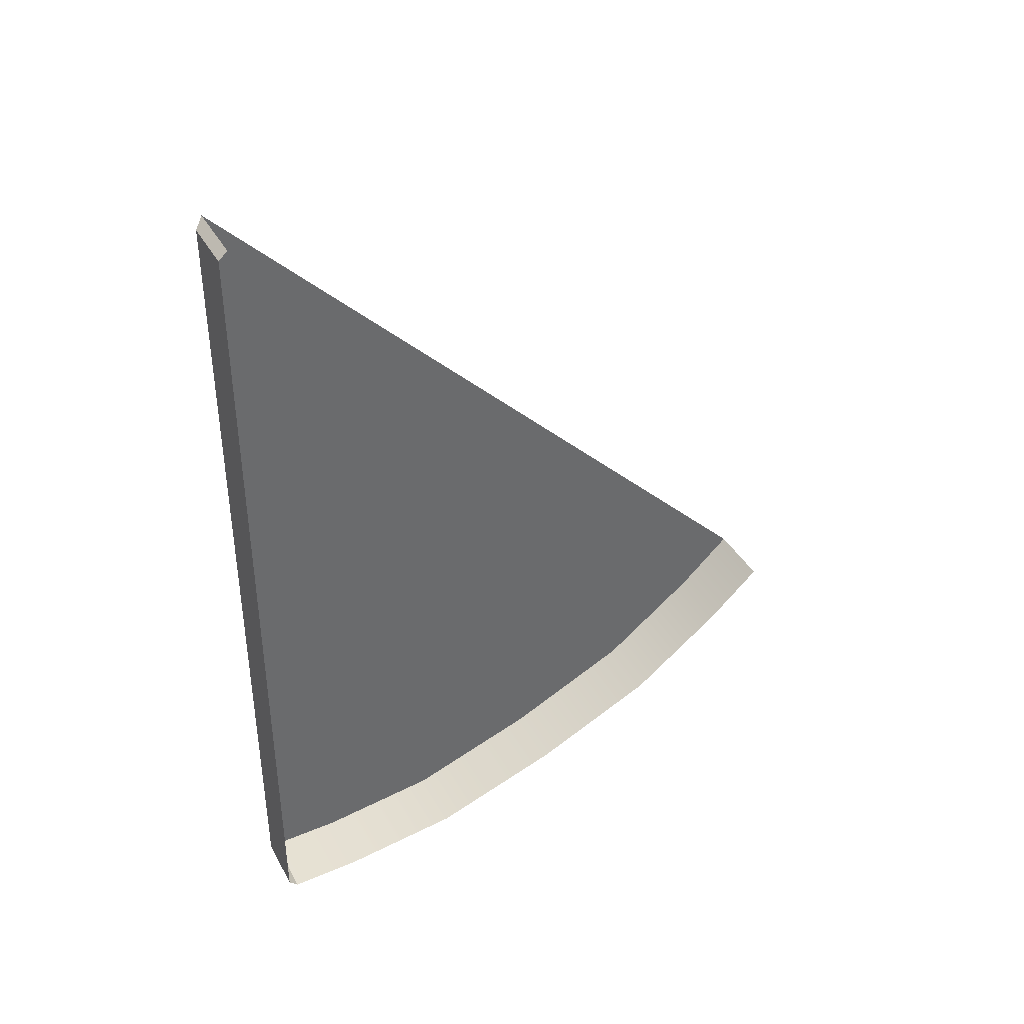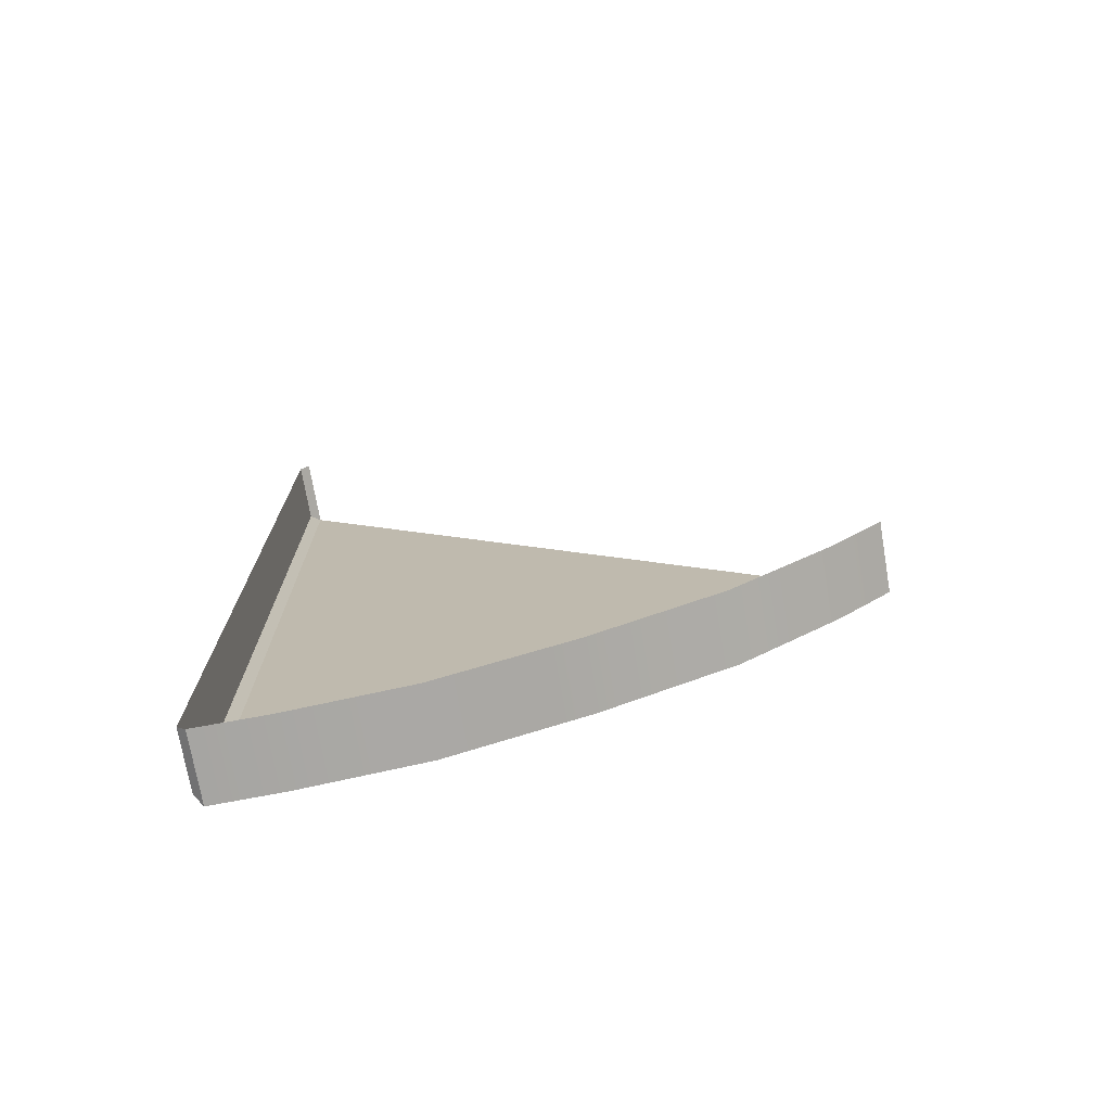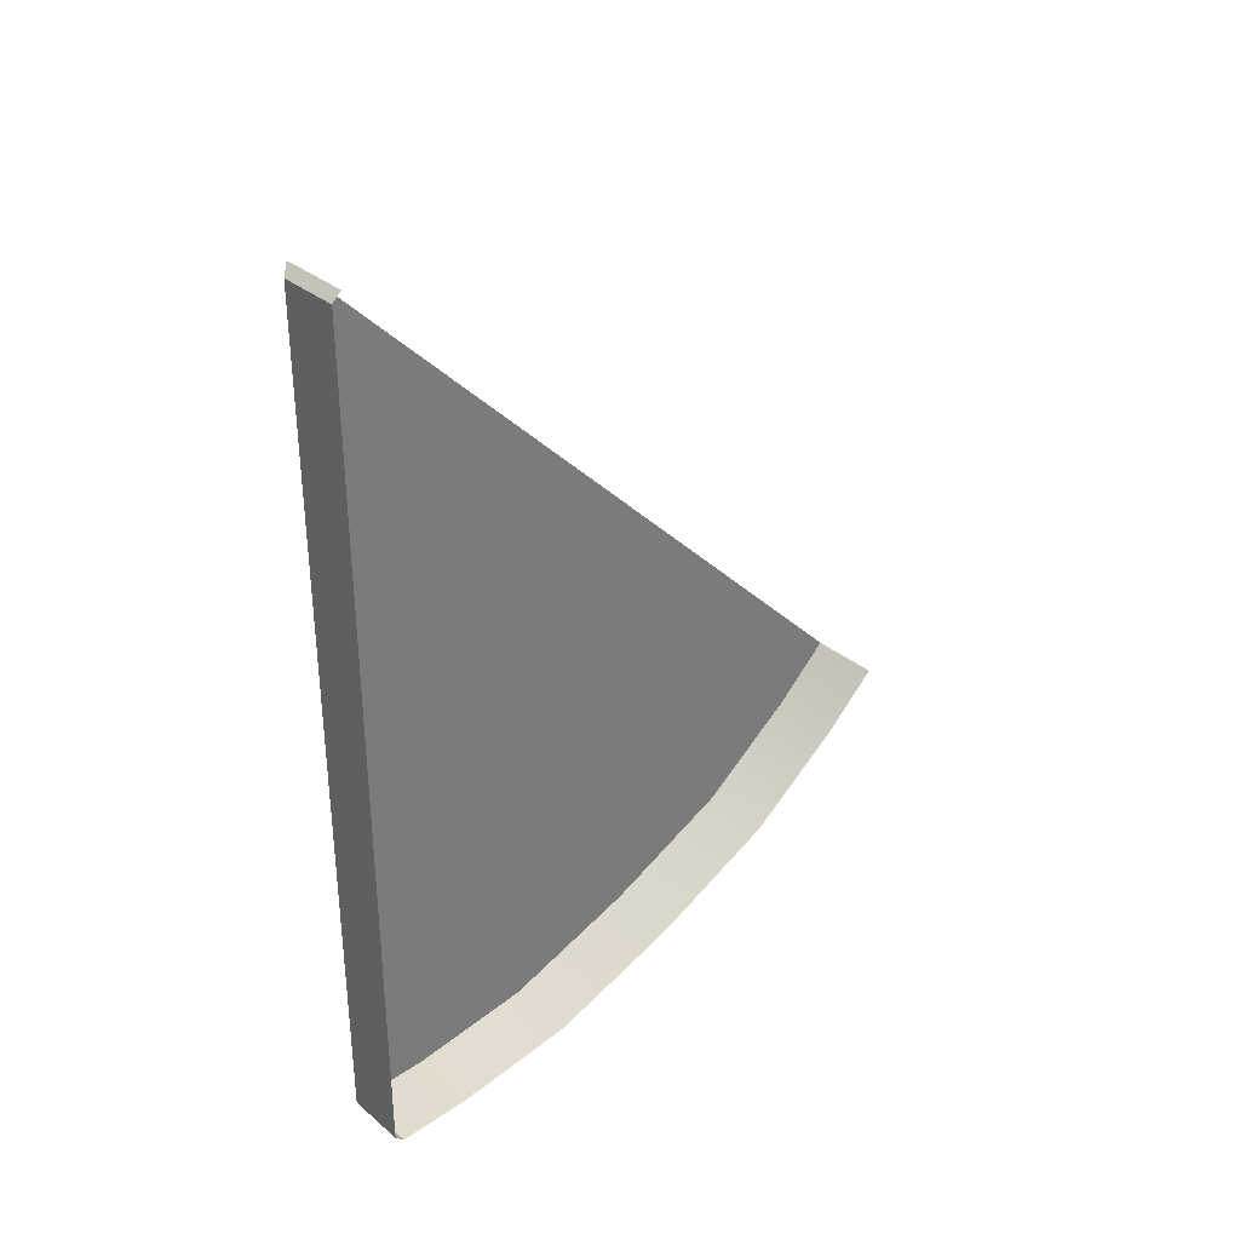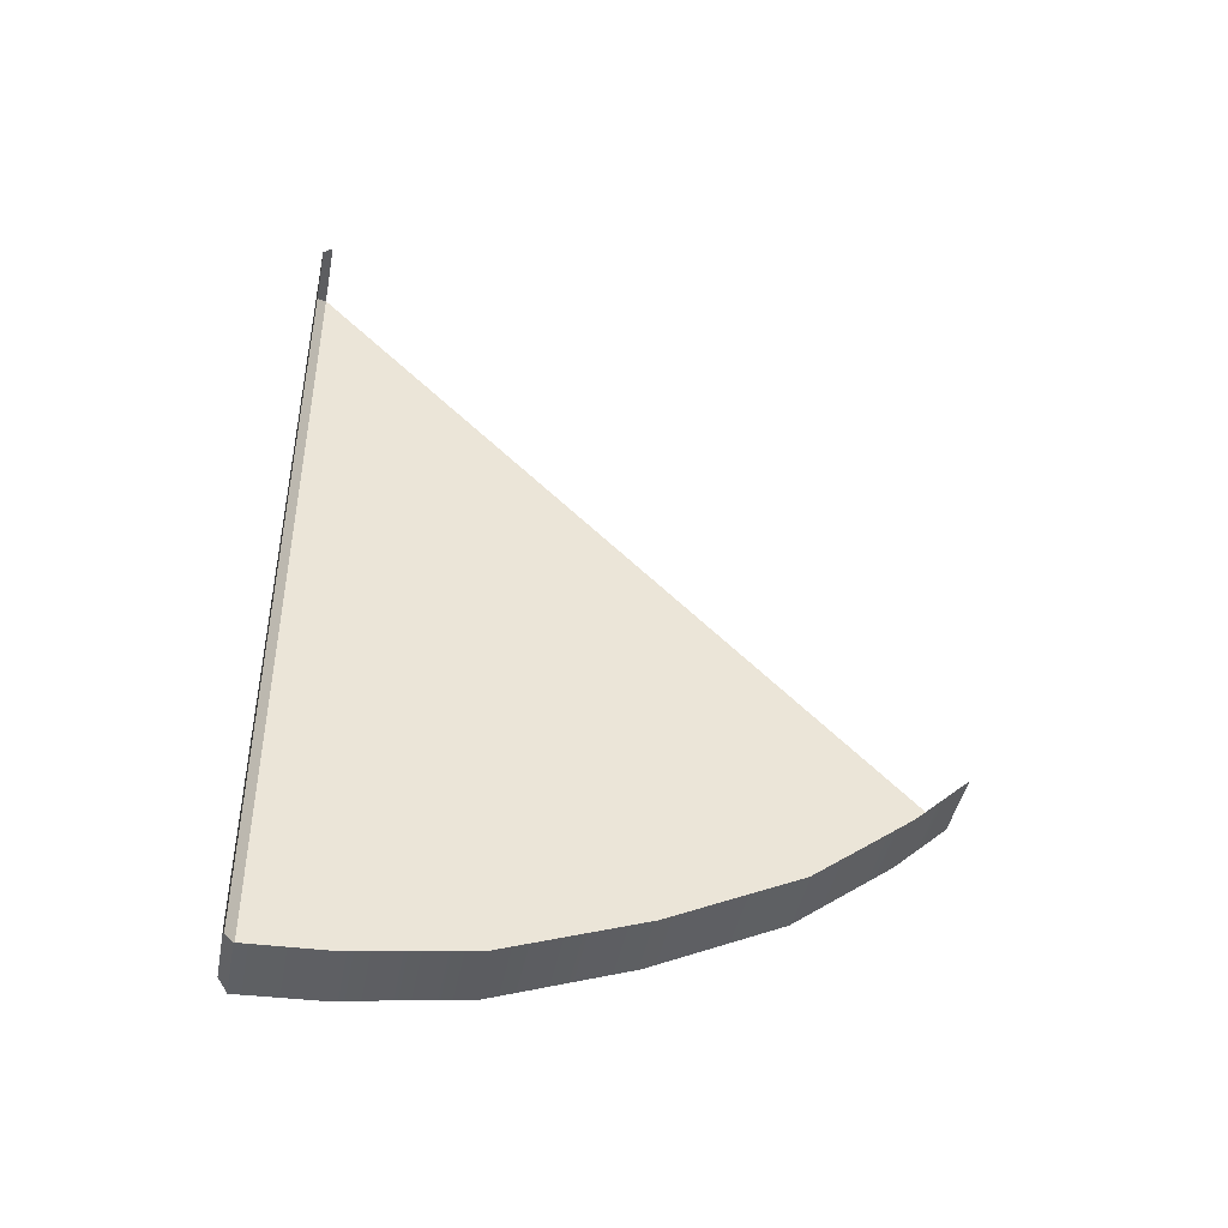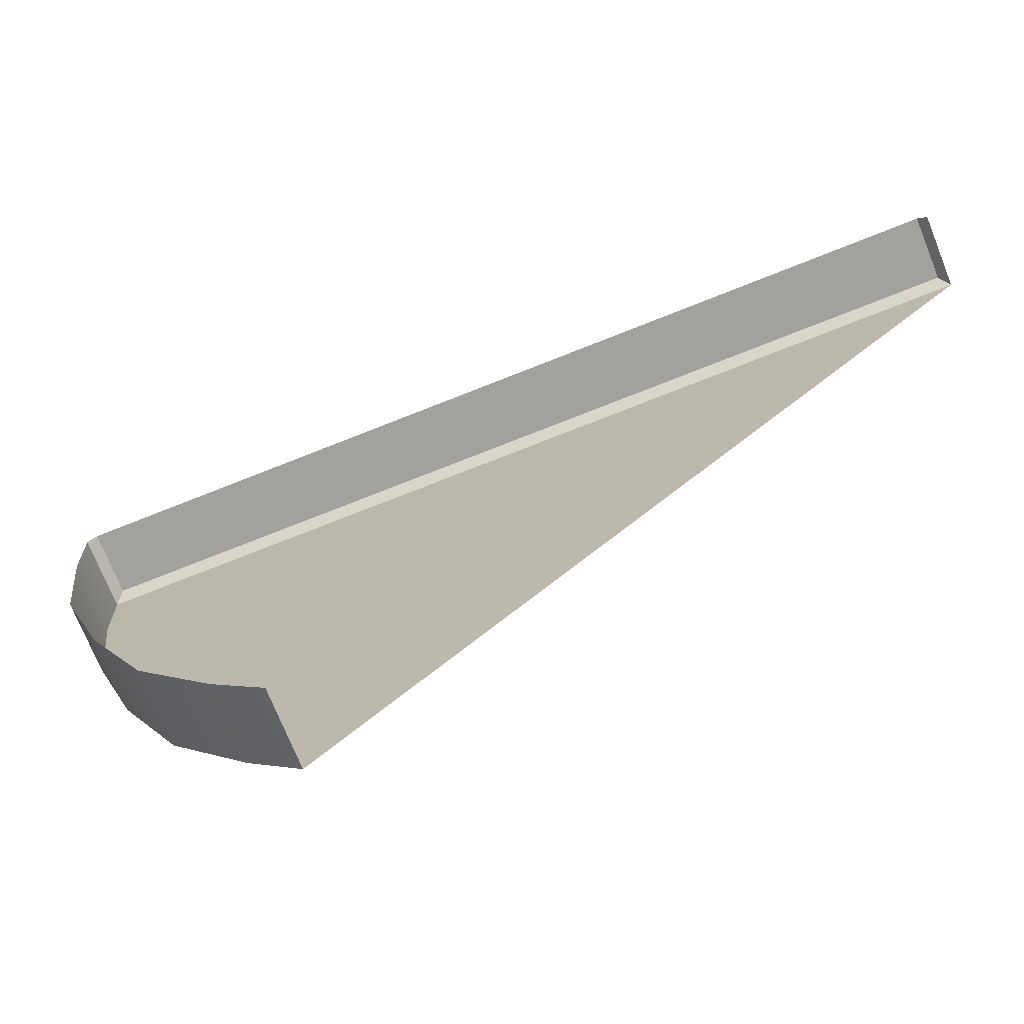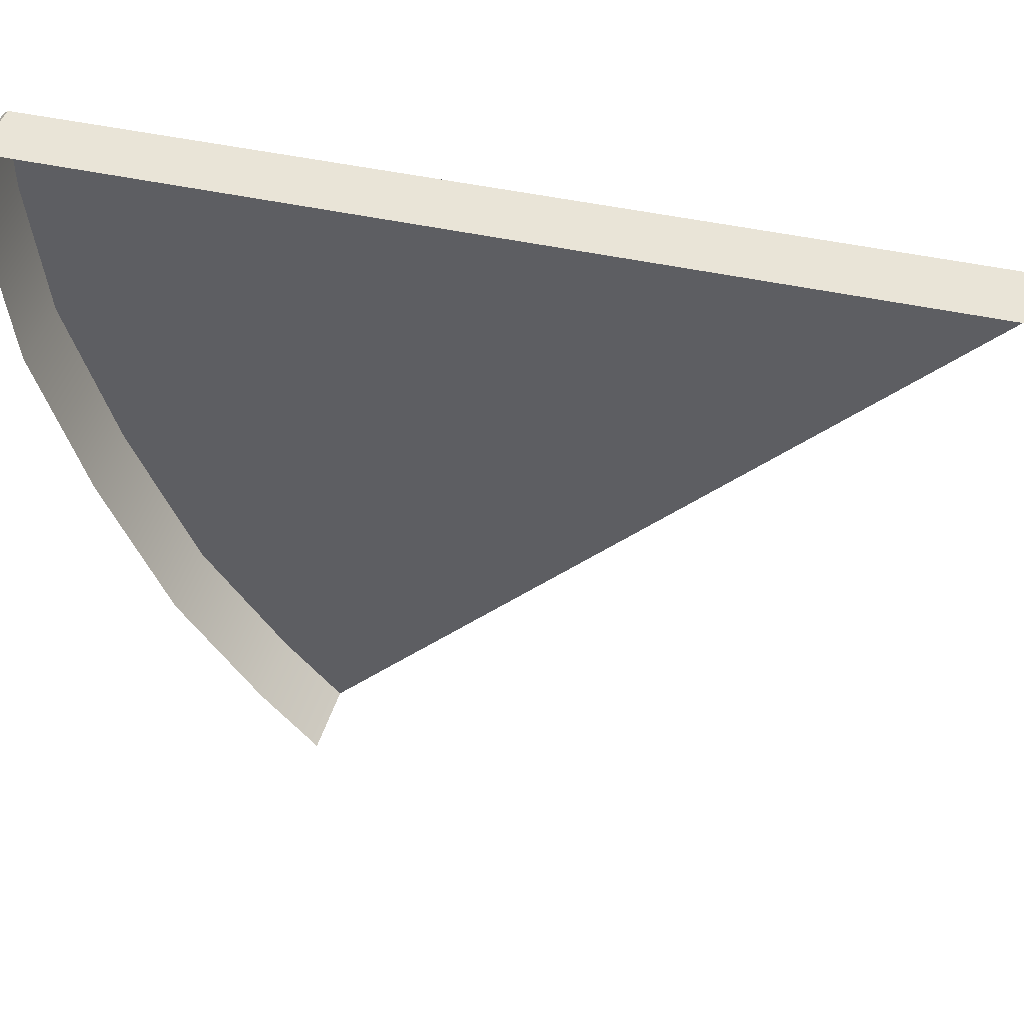
<metadata>
{"format":"obj","ext":"obj","renderer":"f3d","projection":"perspective","resolution":1024,"background":"white","views":[{"elev":38.9,"azim":-116.5,"up":"+Z"},{"elev":-73.1,"azim":-80.2,"up":"+Z"},{"elev":33.1,"azim":-131.6,"up":"+Z"},{"elev":-43.8,"azim":-100.9,"up":"+Z"},{"elev":-72.1,"azim":-68.2,"up":"+Y"},{"elev":42.8,"azim":-74.8,"up":"+Y"}]}
</metadata>
<code>
g Frame0
v 0.7051 0.1056 -9.195
v 9.537e-07 0.1056 -9.195
v 9.537e-07 0.1056 -9.9
v 0.7051 0.1056 -9.9
v 0.7051 0.1056 -5.396
v 9.537e-07 0.1056 -5.396
v 0.7051 0.1056 -0.1
v 9.537e-07 0.1056 -0.1
v 0.7051 0.1056 -9.9
v 0.8051 8.583e-06 -10
v 0.8051 8.583e-06 -9.195
v 0.7051 0.1056 -9.195
v 9.537e-07 0.1056 -9.9
v 9.537e-07 8.583e-06 -10
v 0.8051 8.583e-06 -10
v 0.7051 0.1056 -9.9
v 0.7051 0.1056 -0.1
v 0.8051 -9.537e-07 -9.537e-07
v 9.537e-07 -9.537e-07 -9.537e-07
v 9.537e-07 0.1056 -0.1
v 0.7051 0.1056 -5.396
v 0.8051 -9.537e-07 -5.398
v 0.8051 -9.537e-07 -9.537e-07
v 0.7051 0.1056 -0.1
v 0.7051 0.1056 -9.195
v 0.8051 8.583e-06 -9.195
v 0.8051 -9.537e-07 -5.398
v 0.7051 0.1056 -5.396
v 0.8 -3.816 -9.239
v 0.8 -3.491 -8.454
v 0.8 -2.115 -8.905
v 0.8 -2.257 -9.787
v 0.8 -0.8439 -9.162
v 0.8 -0.8439 -9.973
v 0.8 -0.8439 -9.973
v 0.8 -0.8439 -9.162
v 0.8051 8.583e-06 -10
v 0.8051 8.583e-06 -9.195
v 0.8 -2.115 -8.905
v 0.8 -3.491 -8.454
v 0.8 -0.7298 -1.7
v 0.8 -0.8439 -9.162
v 9.537e-07 -0.8447 -9.973
v 0.8 -0.8439 -9.973
v 0.8051 8.583e-06 -10
v 9.537e-07 8.583e-06 -10
v 0.8 -2.257 -9.787
v 9.537e-07 -2.257 -9.787
v 0.8 -3.816 -9.239
v 9.537e-07 -3.816 -9.239
v 0.8051 8.583e-06 -9.195
v 0.8 -0.8439 -9.162
v 0.8051 -9.537e-07 -5.398
v 0.8 -0.7298 -1.7
v 0.8051 -9.537e-07 -9.537e-07
v 0.8 -3.816 -9.239
v 0.8 -5.306 -8.525
v 0.8 -4.782 -7.8
v 0.8 -3.491 -8.454
v 0.8 -5.863 -7.083
v 0.8 -6.436 -7.656
v 0.8 -6.436 -7.656
v 0.8 -7.06 -7.071
v 0.8 -5.863 -7.083
v 0.8 -6.494 -6.505
v 0.8 -4.782 -7.8
v 0.8 -0.7298 -1.7
v 0.8 -3.491 -8.454
v 0.8 -5.863 -7.083
v 9.537e-07 -6.435 -7.657
v 9.537e-07 -7.06 -7.071
v 0.8 -7.06 -7.071
v 0.8 -6.436 -7.656
v 0.8 -5.306 -8.525
v 9.537e-07 -5.306 -8.525
v 0.8 -3.816 -9.239
v 9.537e-07 -3.816 -9.239
v 0.8 -6.494 -6.505
v 0.8051 -9.537e-07 -9.537e-07
v 0.8 -0.7298 -1.7
v 0.8 -5.863 -7.083
g Frame0_0
f 3 2 1
f 4 3 1
f 1 2 5
f 2 6 5
f 5 6 7
f 6 8 7
f 11 10 9
f 12 11 9
f 15 14 13
f 16 15 13
f 19 18 17
f 20 19 17
f 23 22 21
f 24 23 21
f 27 26 25
f 28 27 25
f 31 30 29
f 32 31 29
f 33 31 32
f 34 33 32
f 37 36 35
f 38 36 37
f 41 40 39
f 41 39 42
f 45 44 43
f 46 45 43
f 43 44 47
f 48 43 47
f 48 47 49
f 50 48 49
f 53 52 51
f 54 52 53
f 55 54 53
f 58 57 56
f 59 58 56
f 58 60 57
f 60 61 57
f 64 63 62
f 64 65 63
f 68 67 66
f 66 67 69
f 72 71 70
f 73 72 70
f 73 70 74
f 70 75 74
f 74 75 76
f 75 77 76
f 80 79 78
f 81 80 78

</code>
